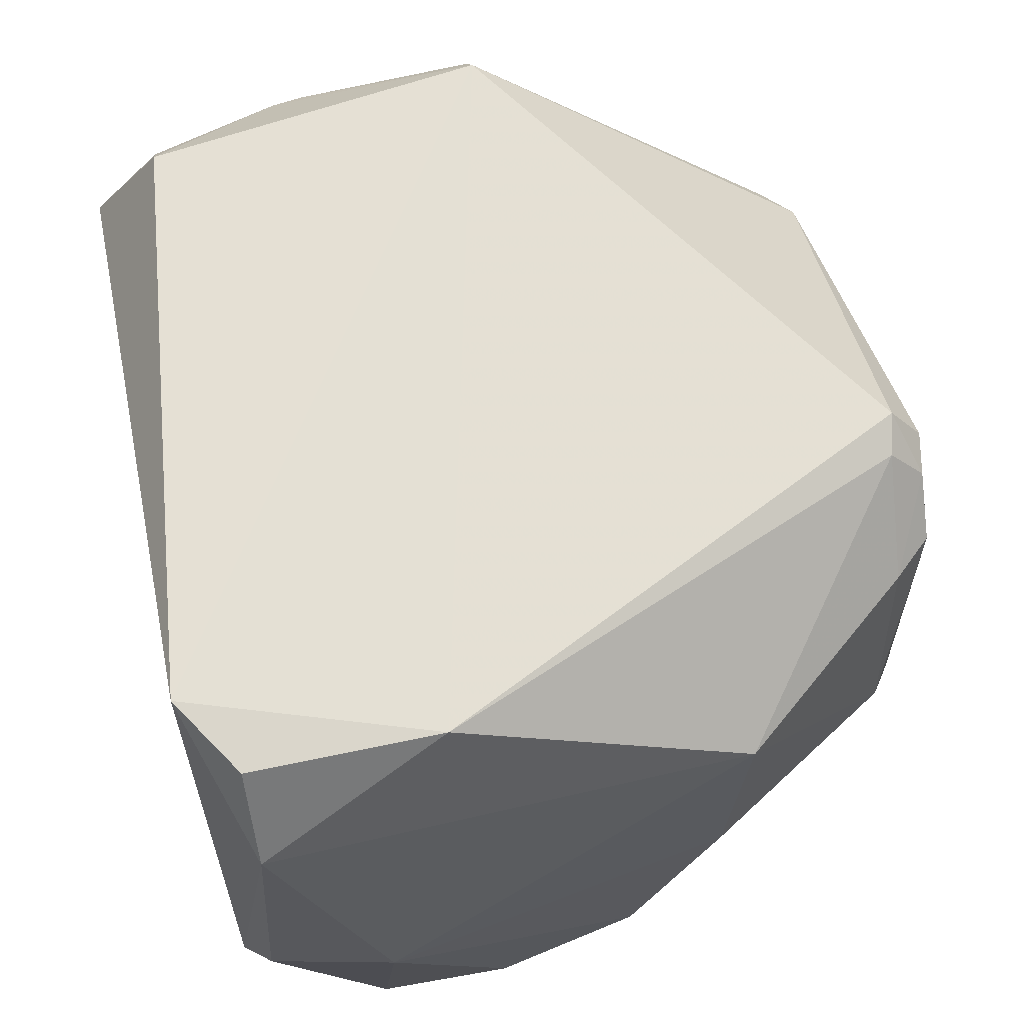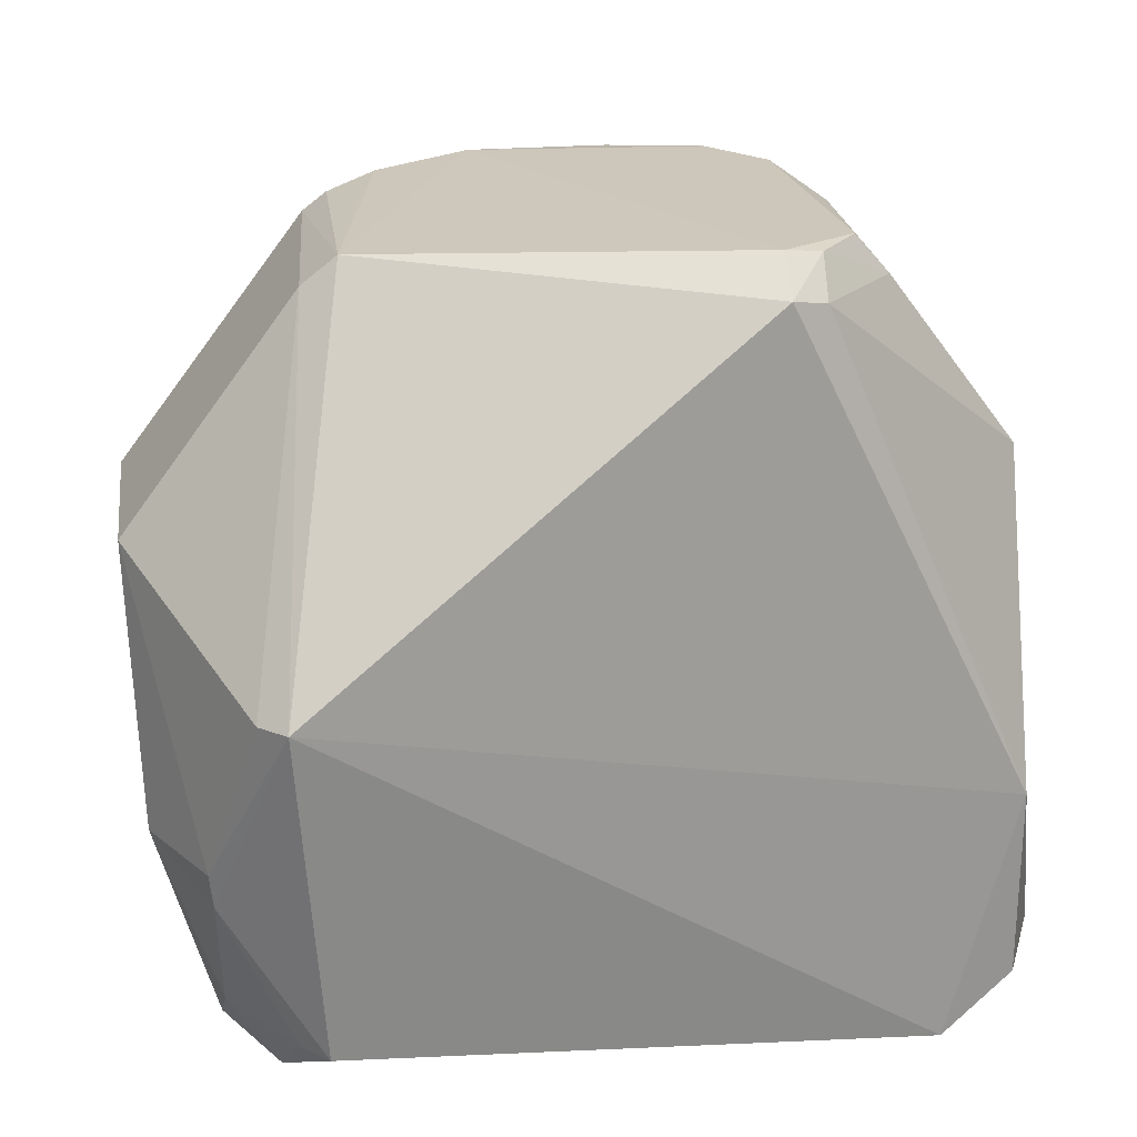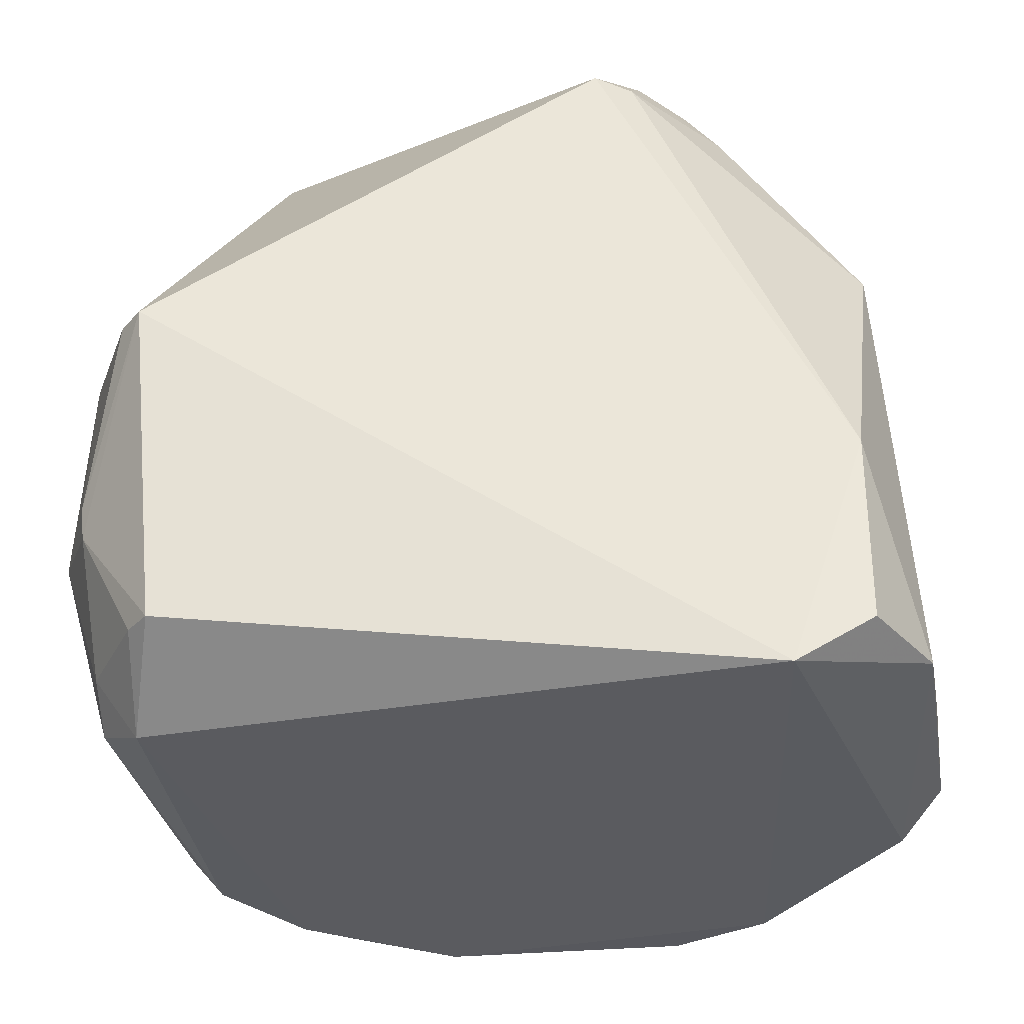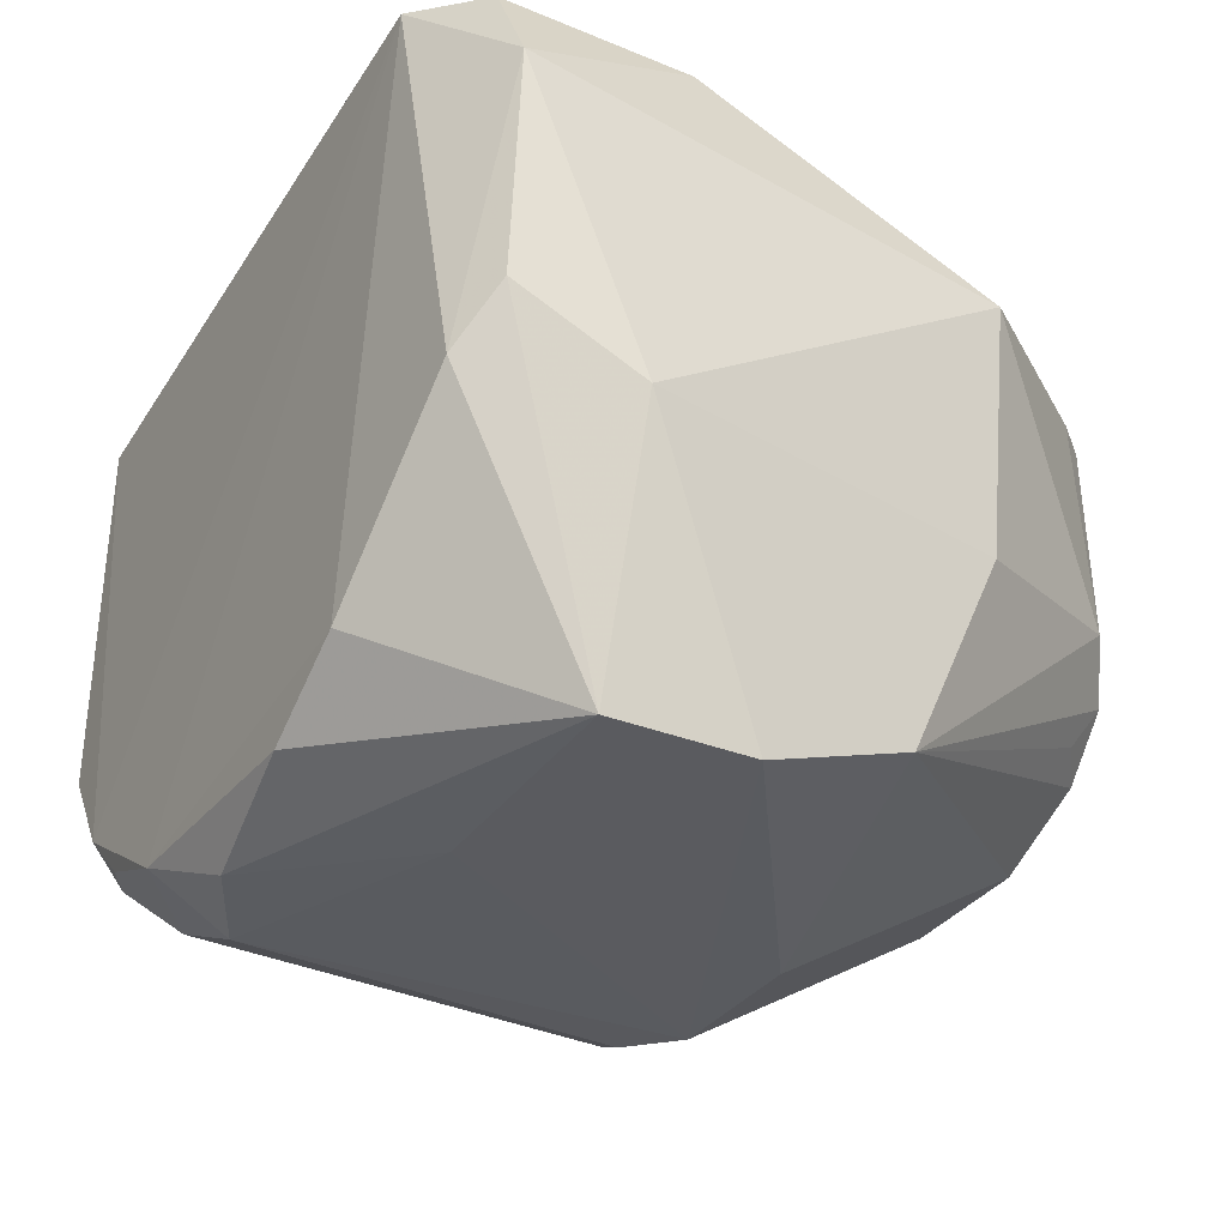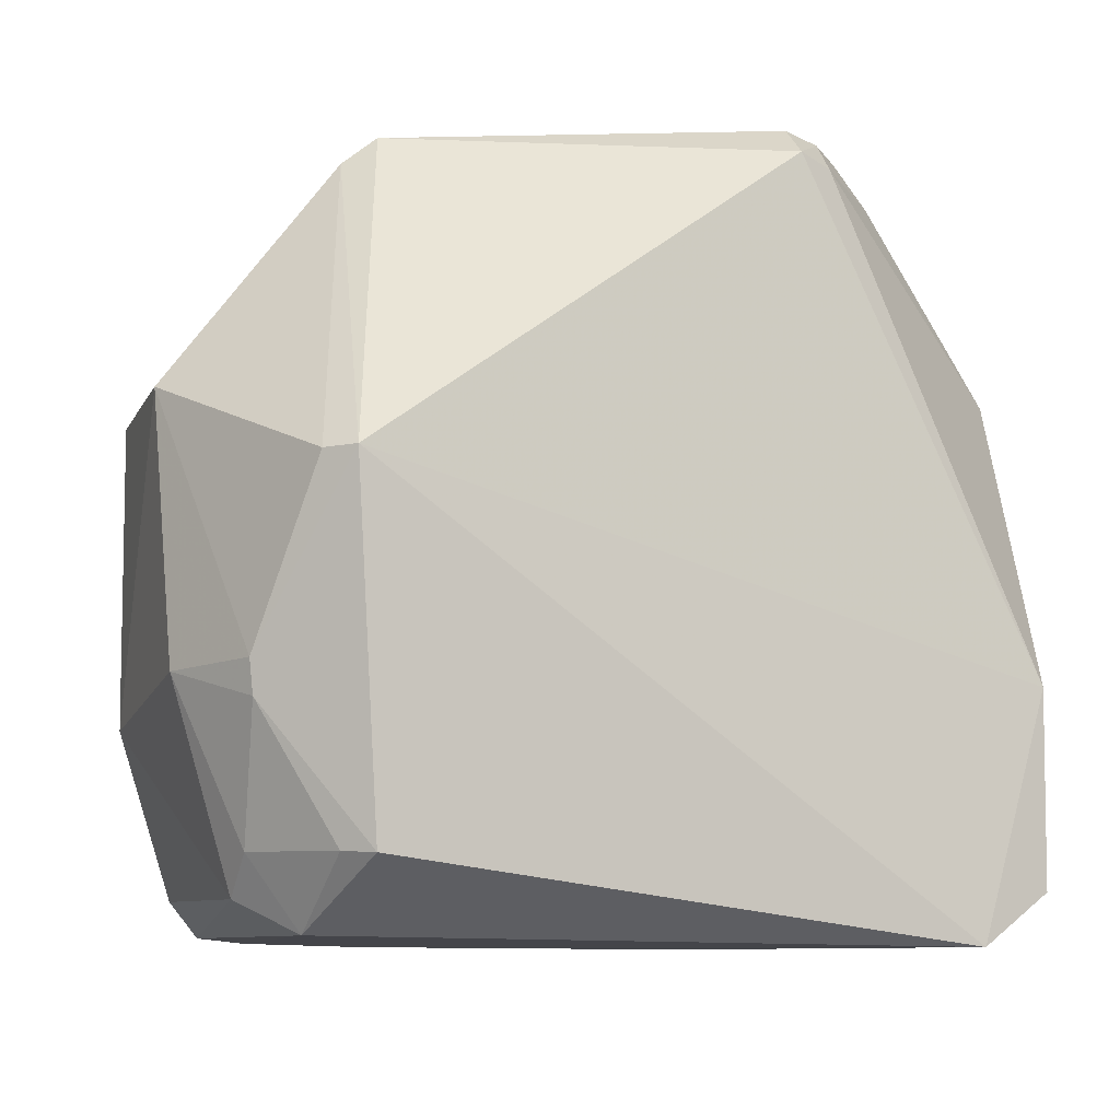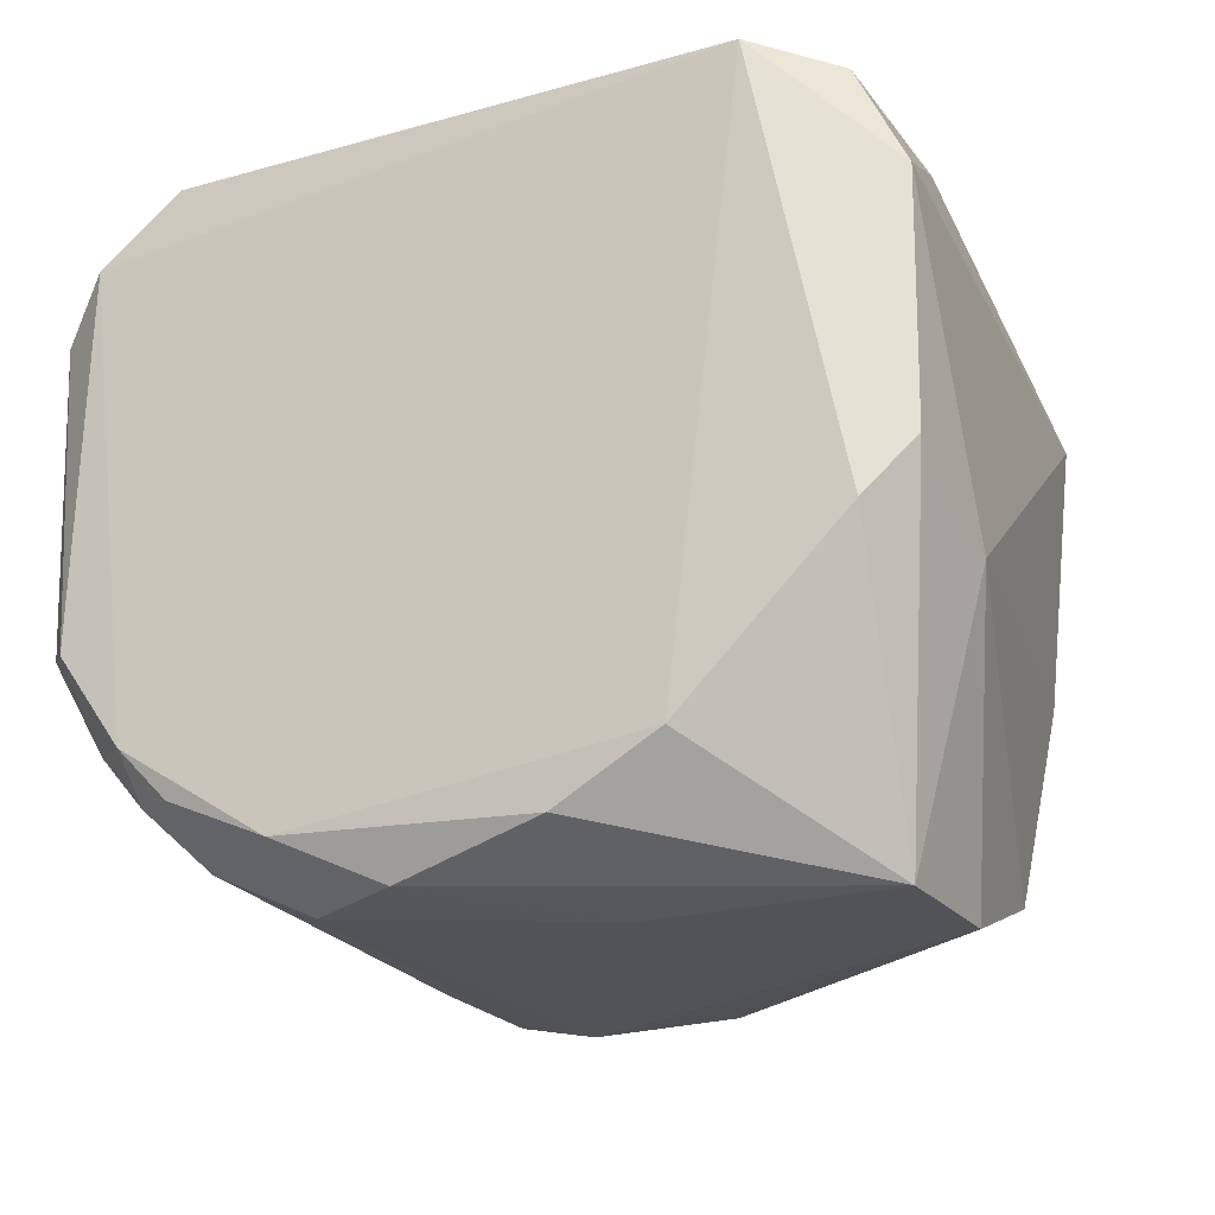
<metadata>
{"format":"obj","ext":"obj","renderer":"f3d","projection":"perspective","resolution":1024,"background":"white","views":[{"elev":59.2,"azim":-102.4,"up":"+Y"},{"elev":22.6,"azim":169.0,"up":"+Z"},{"elev":-33.2,"azim":-170.6,"up":"+Z"},{"elev":-33.8,"azim":-120.3,"up":"+Y"},{"elev":-8.9,"azim":160.5,"up":"+Z"},{"elev":-22.3,"azim":-154.2,"up":"+Y"}]}
</metadata>
<code>
v -0.08304 0.00243 0.05304
v -0.06989 -0.01162 0.03581
v -0.07946 0.01689 0.006802
v -0.1194 0.01354 0.001743
v -0.1241 -0.03251 0.02171
v -0.1081 0.01268 0.05174
v -0.07595 0.01701 0.02963
v -0.09449 -0.02097 0.05312
v -0.08387 -0.02508 0.002668
v -0.1259 0.002585 0.03832
v -0.06911 0.002105 0.03577
v -0.07762 0.01872 0.02967
v -0.08255 -0.01412 0.05134
v -0.1083 0.009762 0.054
v -0.07406 -0.01452 0.004823
v -0.09046 -0.03179 0.033
v -0.1145 -0.02564 0.001989
v -0.07704 0.009476 0.00229
v -0.1246 0.01232 0.01817
v -0.1137 -0.01404 0.05323
v -0.0807 0.002166 0.05115
v -0.07317 0.01274 0.01577
v -0.0842 -0.01442 0.05246
v -0.1163 0.004945 0.05077
v -0.07438 -0.01838 0.009944
v -0.0699 -0.01126 0.01571
v -0.1037 -0.03189 0.03605
v -0.0976 -0.03147 0.003874
v -0.08354 -0.02822 0.0359
v -0.1279 -0.01098 0.004526
v -0.07611 -0.01525 0.002472
v -0.09082 -0.02828 0.002102
v -0.1106 0.0115 0.05114
v -0.1235 -0.02866 0.03174
v -0.1101 -0.01767 0.05346
v -0.07292 0.01283 0.01801
v -0.07371 0.008873 0.007087
v -0.08781 -0.01765 0.05288
v -0.1139 0.005268 0.05348
v -0.117 -0.0112 0.05105
v -0.07802 -0.02111 0.004614
v -0.07334 -0.01817 0.03577
v -0.09417 -0.03214 0.03568
v -0.1238 -0.03255 0.01241
v -0.08419 -0.02813 0.007187
v -0.125 -0.01479 0.002747
v -0.1278 0.00547 0.005291
v -0.07363 0.005953 0.004435
v -0.08072 -0.02167 0.002222
v -0.1077 -0.02929 0.002236
v -0.1109 0.008875 0.05354
v -0.1284 -0.01493 0.01286
v -0.1132 -0.01711 0.05115
v -0.1041 -0.0211 0.05299
v -0.06973 0.005797 0.0178
v -0.07779 0.01516 0.006932
v -0.08799 -0.02018 0.05061
v -0.1242 -0.01466 0.03771
v -0.07322 -0.01521 0.03786
v -0.0871 -0.02862 0.03786
v -0.09108 -0.03153 0.007318
v -0.1077 -0.03242 0.01266
v -0.08122 -0.02474 0.004271
v -0.1246 0.01218 0.005202
f 12 6 1
f 12 3 4
f 14 8 1
f 14 1 6
f 18 4 3
f 19 12 4
f 19 6 12
f 21 11 7
f 21 1 13
f 21 13 2
f 21 2 11
f 21 12 1
f 21 7 12
f 22 3 12
f 23 13 1
f 26 11 2
f 26 25 15
f 32 17 4
f 33 19 10
f 33 6 19
f 33 10 24
f 34 5 27
f 35 8 14
f 35 14 20
f 36 22 12
f 36 12 7
f 36 7 11
f 38 23 1
f 38 1 8
f 38 13 23
f 39 20 14
f 40 24 10
f 40 39 24
f 40 20 39
f 40 34 20
f 41 15 25
f 41 31 15
f 42 26 2
f 42 25 26
f 43 16 29
f 43 27 5
f 45 29 16
f 45 42 29
f 45 25 42
f 45 32 9
f 46 4 17
f 46 44 30
f 46 17 44
f 47 46 30
f 47 4 46
f 47 10 19
f 48 31 18
f 48 15 31
f 48 18 37
f 48 26 15
f 49 32 4
f 49 4 18
f 49 18 31
f 49 9 32
f 49 31 41
f 50 32 28
f 50 17 32
f 50 44 17
f 50 28 44
f 51 14 6
f 51 6 33
f 51 39 14
f 51 33 24
f 51 24 39
f 52 5 34
f 52 44 5
f 52 30 44
f 52 47 30
f 52 10 47
f 53 35 20
f 53 20 34
f 53 34 35
f 54 35 34
f 54 34 27
f 54 8 35
f 54 43 8
f 54 27 43
f 55 36 11
f 55 22 36
f 55 11 26
f 55 26 48
f 55 48 37
f 55 37 22
f 56 37 18
f 56 18 3
f 56 3 22
f 56 22 37
f 57 38 8
f 57 13 38
f 57 42 13
f 57 29 42
f 58 40 10
f 58 34 40
f 58 52 34
f 58 10 52
f 59 42 2
f 59 2 13
f 59 13 42
f 60 43 29
f 60 8 43
f 60 57 8
f 60 29 57
f 61 16 43
f 61 45 16
f 61 28 32
f 61 32 45
f 62 43 5
f 62 5 44
f 62 61 43
f 62 44 28
f 62 28 61
f 63 45 9
f 63 41 25
f 63 25 45
f 63 49 41
f 63 9 49
f 64 47 19
f 64 19 4
f 64 4 47

</code>
